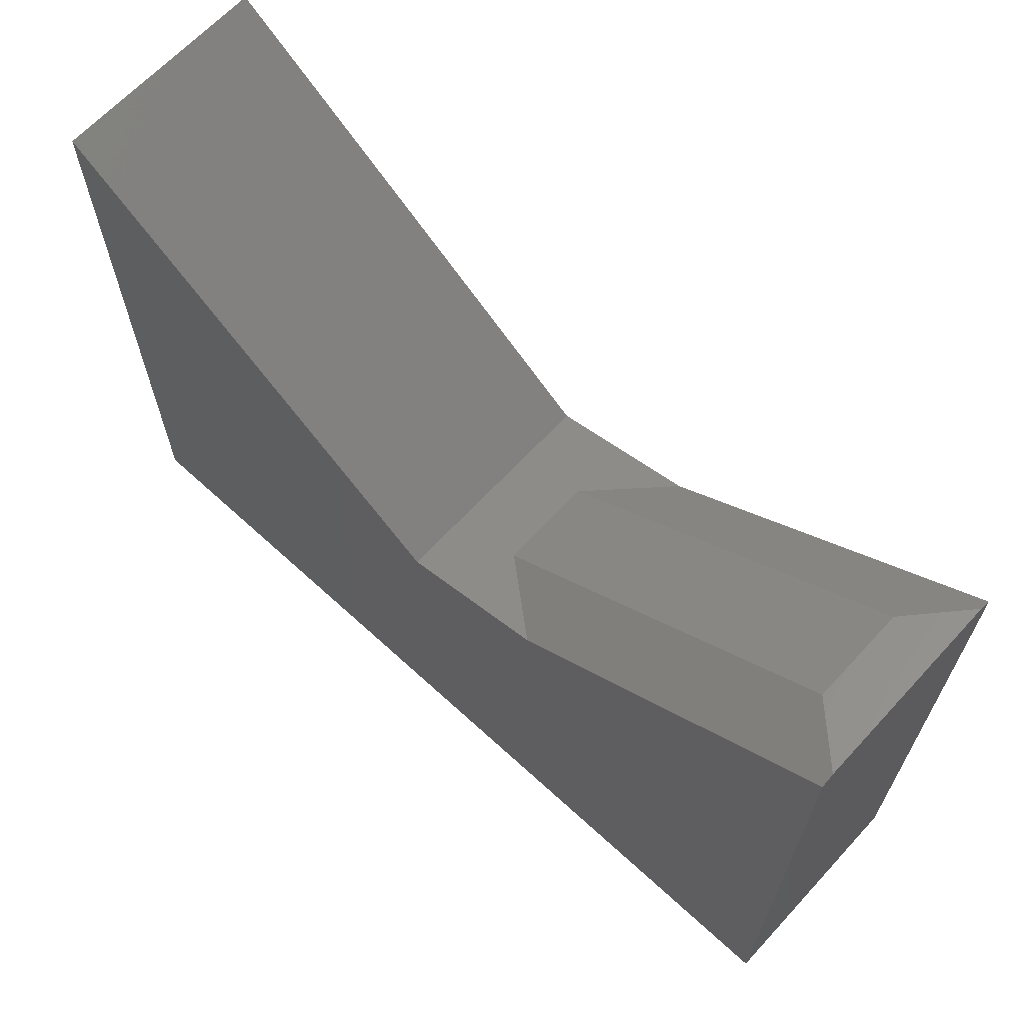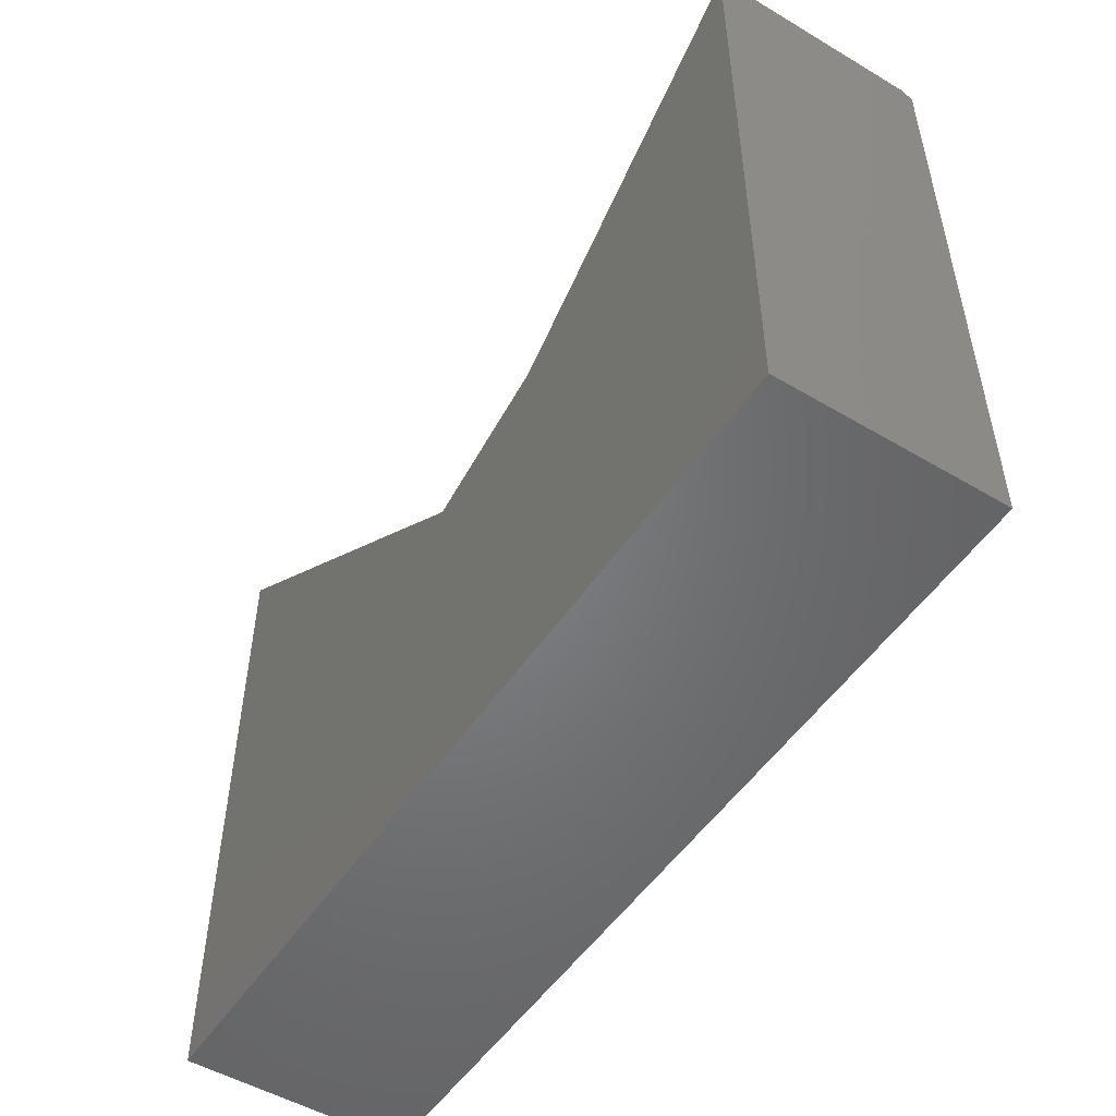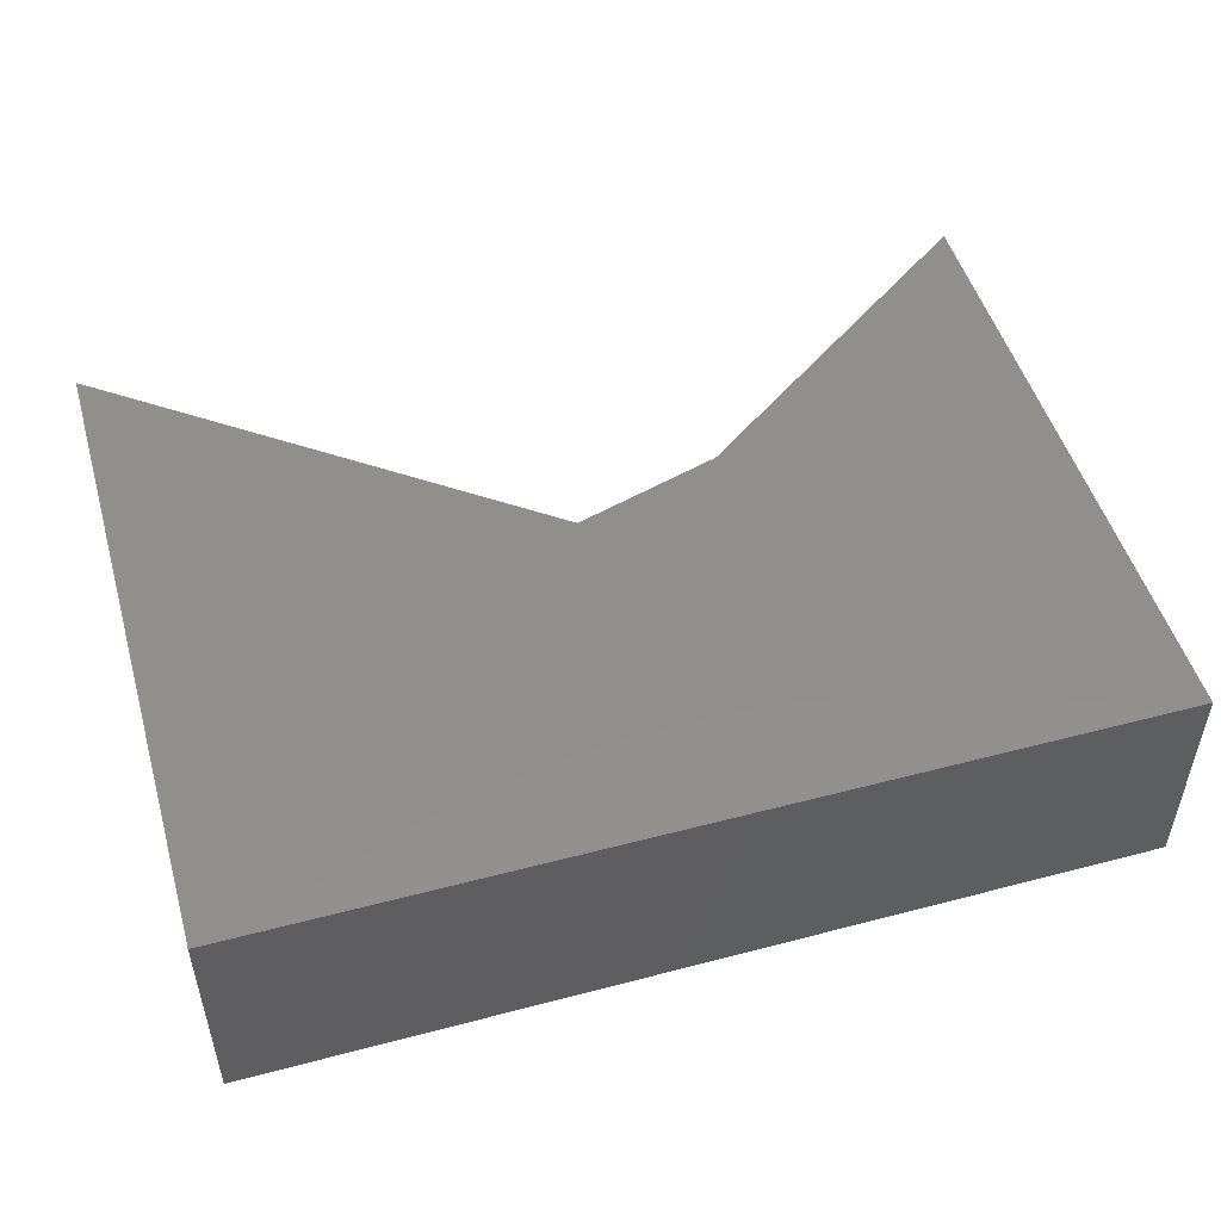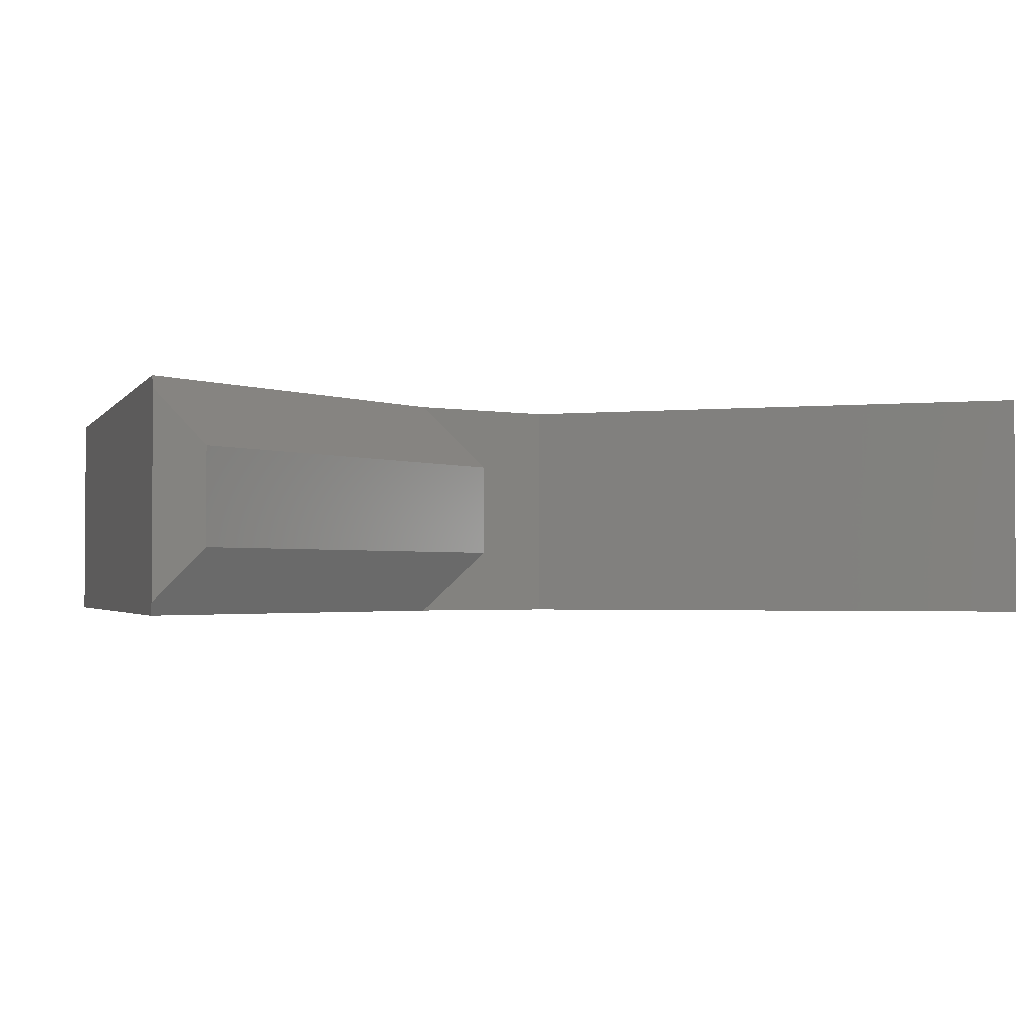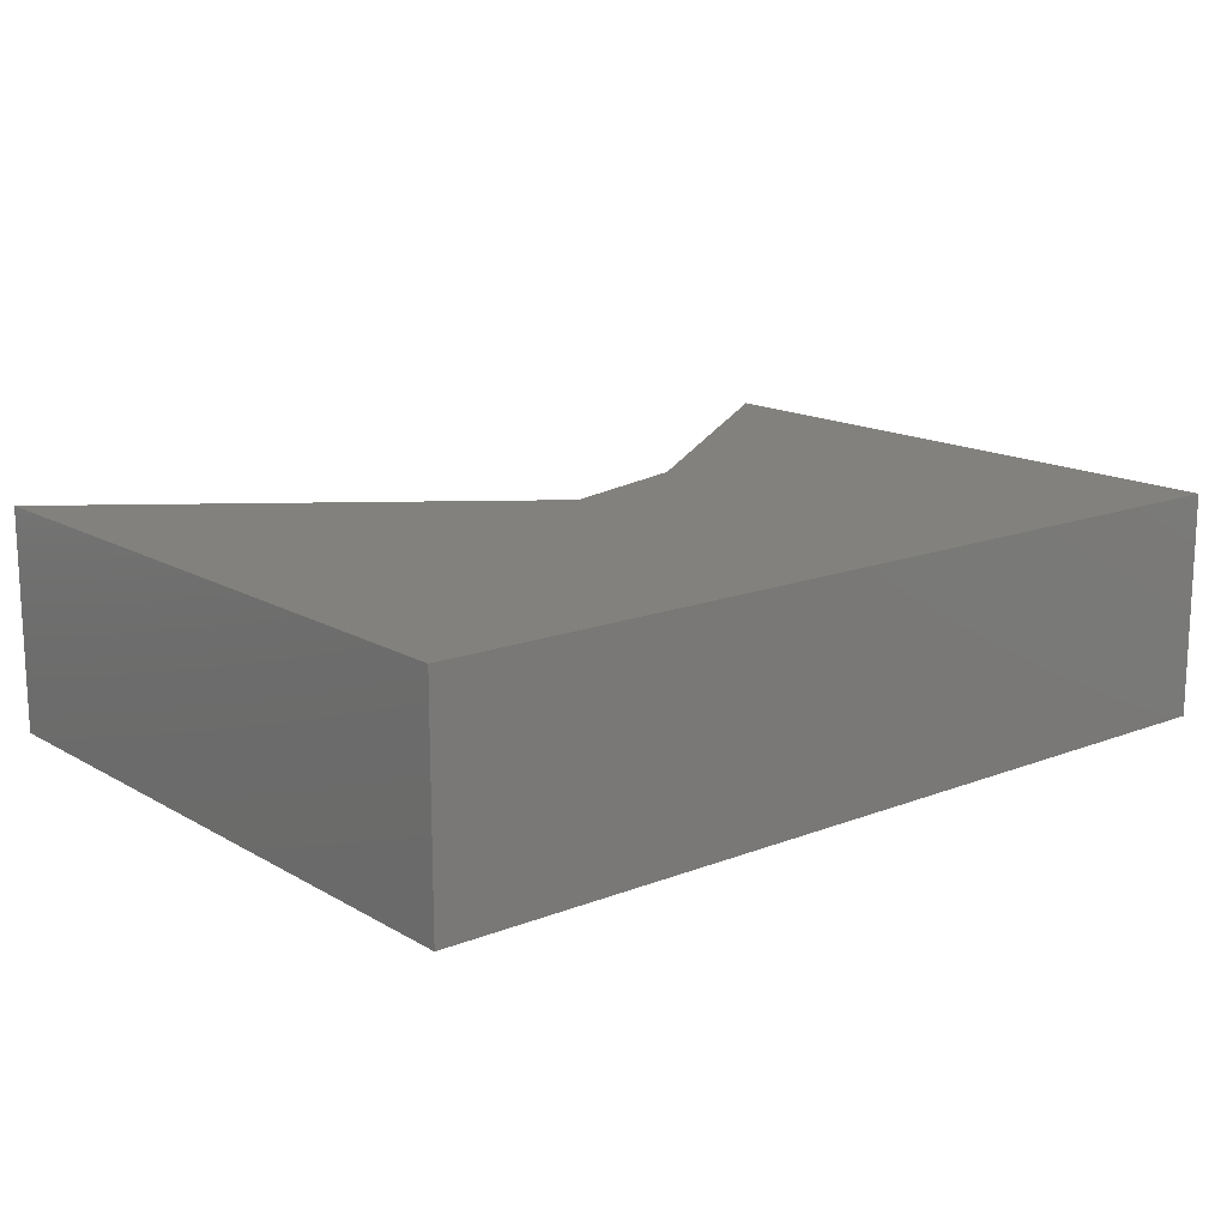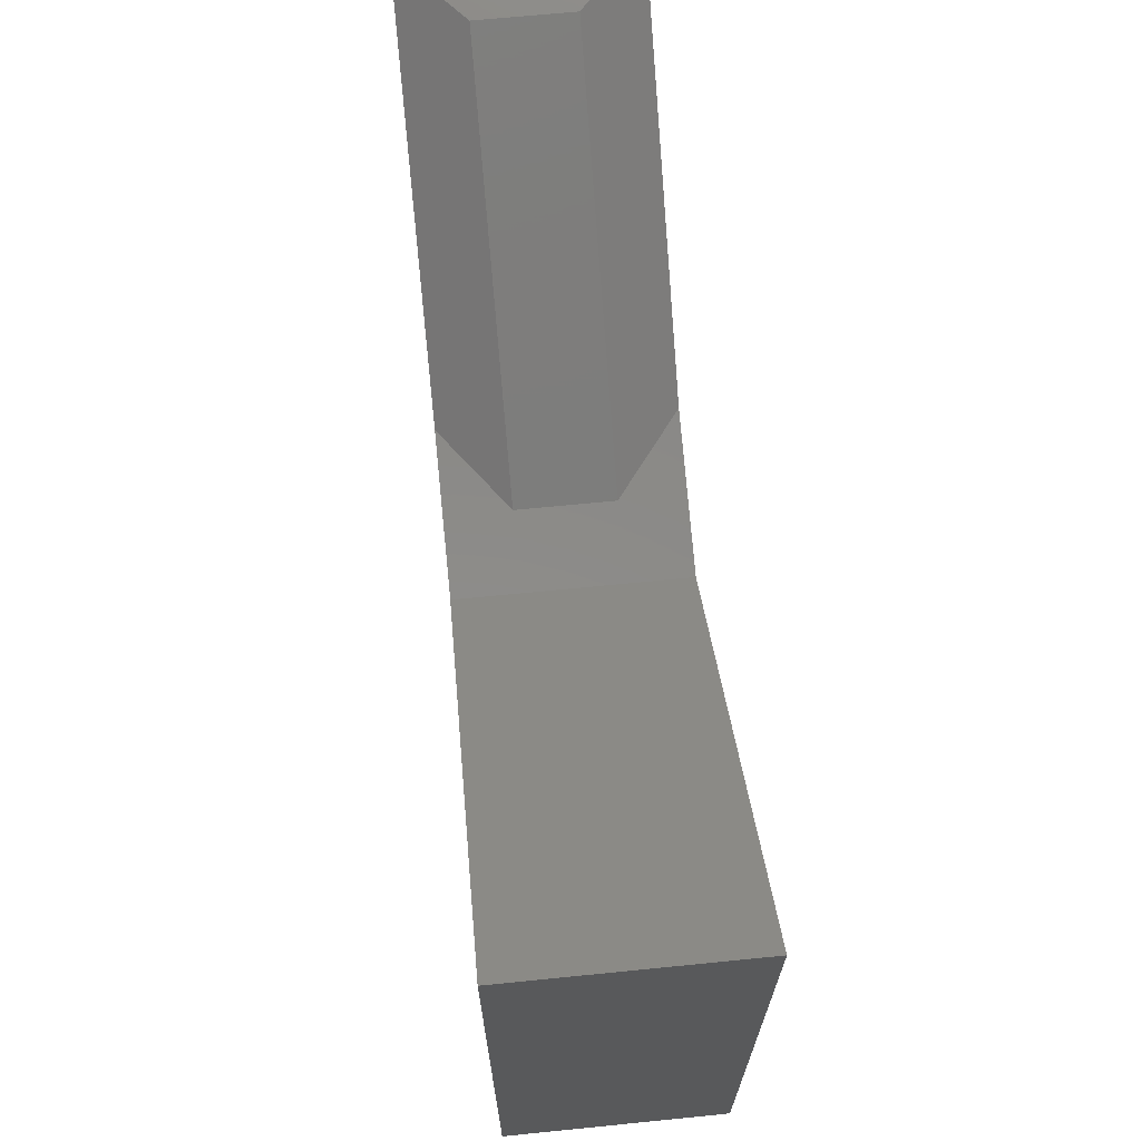
<metadata>
{"format":"stl","ext":"stl","renderer":"f3d","projection":"perspective","resolution":1024,"background":"white","views":[{"elev":65.4,"azim":-137.3,"up":"+Z"},{"elev":-51.2,"azim":-122.8,"up":"+Z"},{"elev":50.1,"azim":163.9,"up":"+Y"},{"elev":-2.1,"azim":-17.9,"up":"+Y"},{"elev":15.3,"azim":140.5,"up":"+Y"},{"elev":67.8,"azim":84.3,"up":"+Z"}]}
</metadata>
<code>
# stl→obj: 18 verts, 32 faces
v 0.02104 -0.2344 -0.171
v 0.02104 -0.09375 -0.171
v -0.4946 -0.2344 0.205
v -0.4946 -0.09375 0.205
v -0.09107 1.186e-16 -0.1376
v -0.5703 0 -0.7266
v -0.5703 1.042e-16 0.2119
v 0.75 2.561e-16 0.2602
v 0.75 1.466e-16 -0.7266
v 0.1281 1.357e-16 -0.2029
v -0.5703 -0.3281 0.2119
v -0.5703 -0.3281 -0.7266
v -0.09107 -0.3281 -0.1376
v 0.1281 -0.3281 -0.2029
v 0.75 -0.3281 -0.7266
v 0.75 -0.3281 0.2602
v -0.5703 -0.3101 0.2211
v -0.5703 -0.018 0.2211
f 1 2 3
f 3 2 4
f 5 6 7
f 8 9 10
f 10 9 6
f 10 6 5
f 11 12 13
f 13 12 14
f 14 12 15
f 14 15 16
f 17 18 7
f 6 12 7
f 7 12 11
f 7 11 17
f 2 10 5
f 10 2 14
f 14 2 1
f 14 1 13
f 12 6 15
f 15 6 9
f 17 11 3
f 3 11 13
f 3 13 1
f 18 17 4
f 4 17 3
f 2 5 4
f 4 5 7
f 4 7 18
f 16 8 14
f 14 8 10
f 15 9 16
f 16 9 8

</code>
